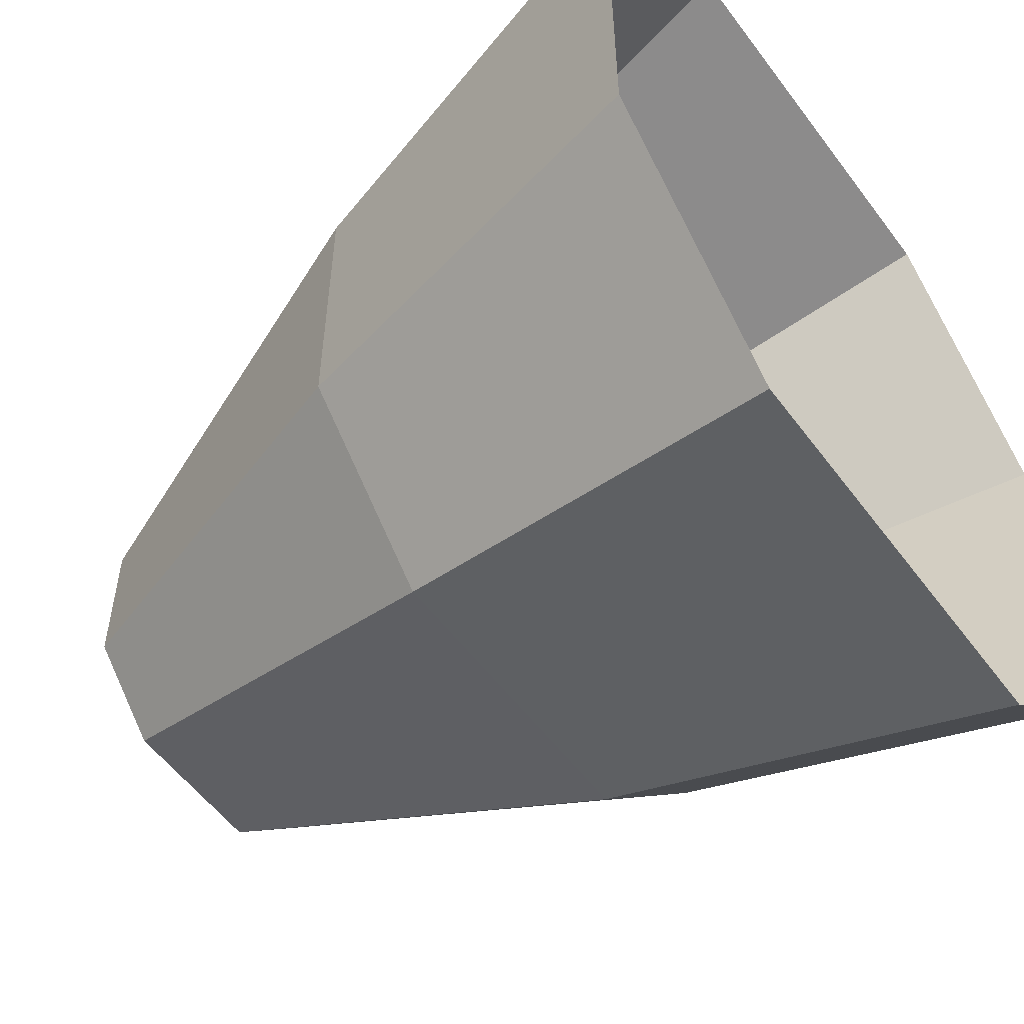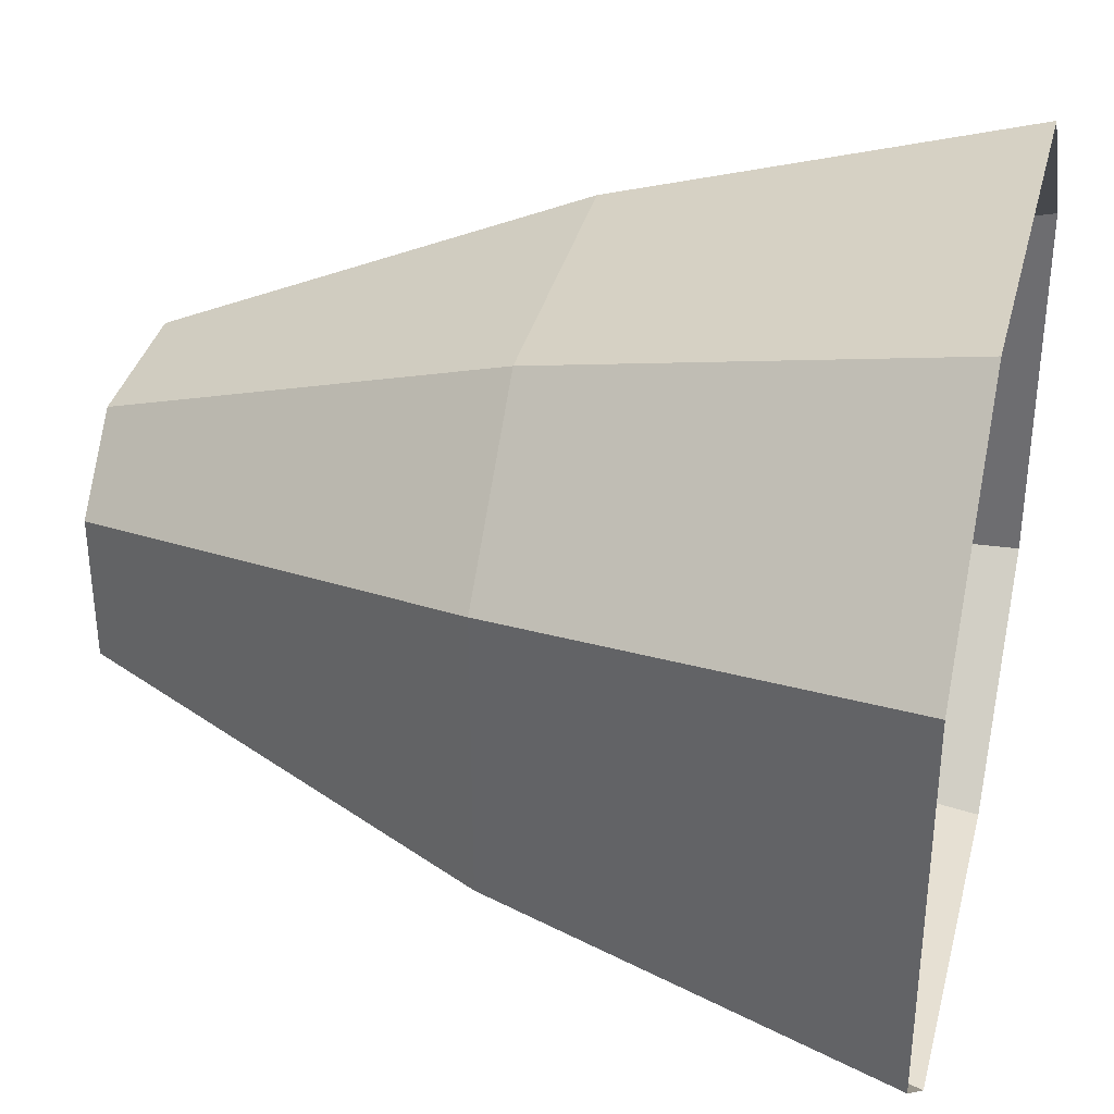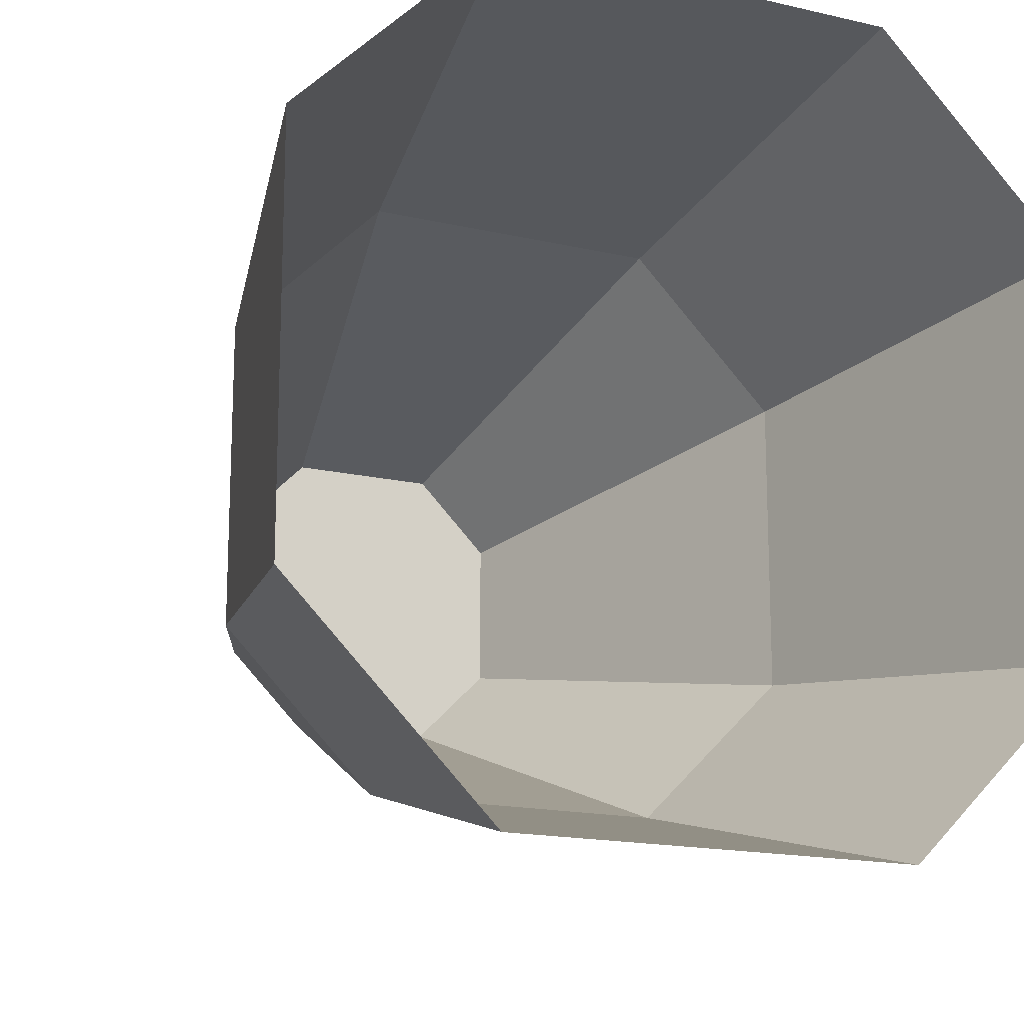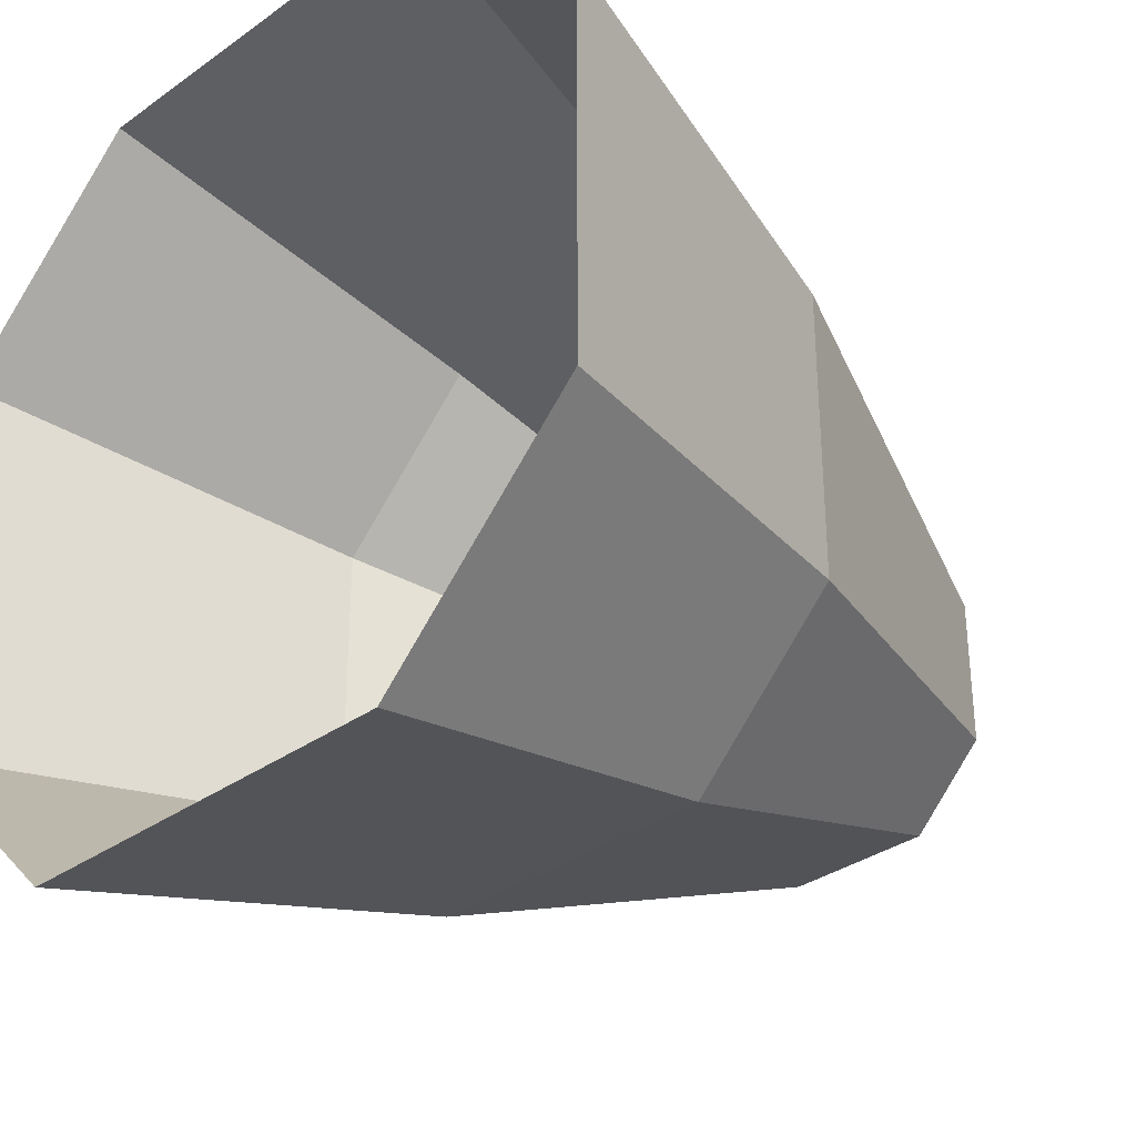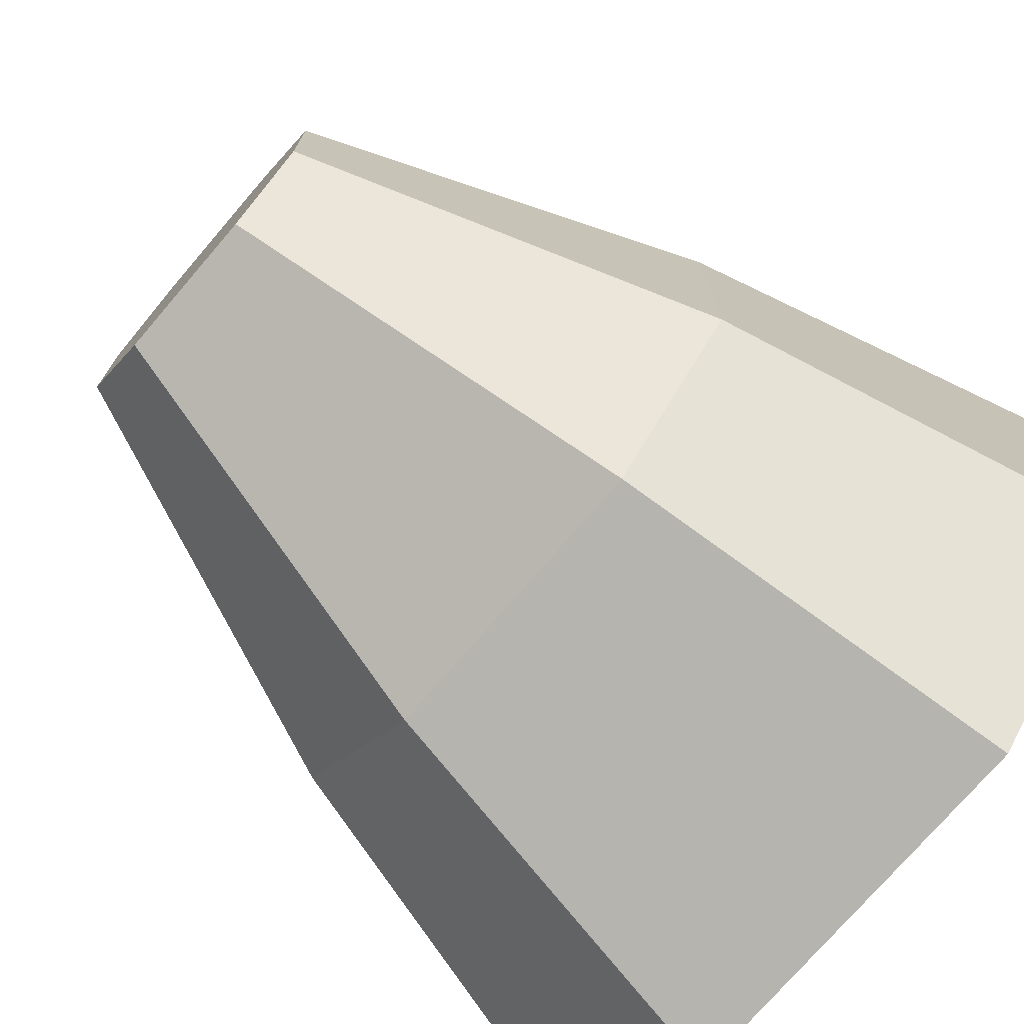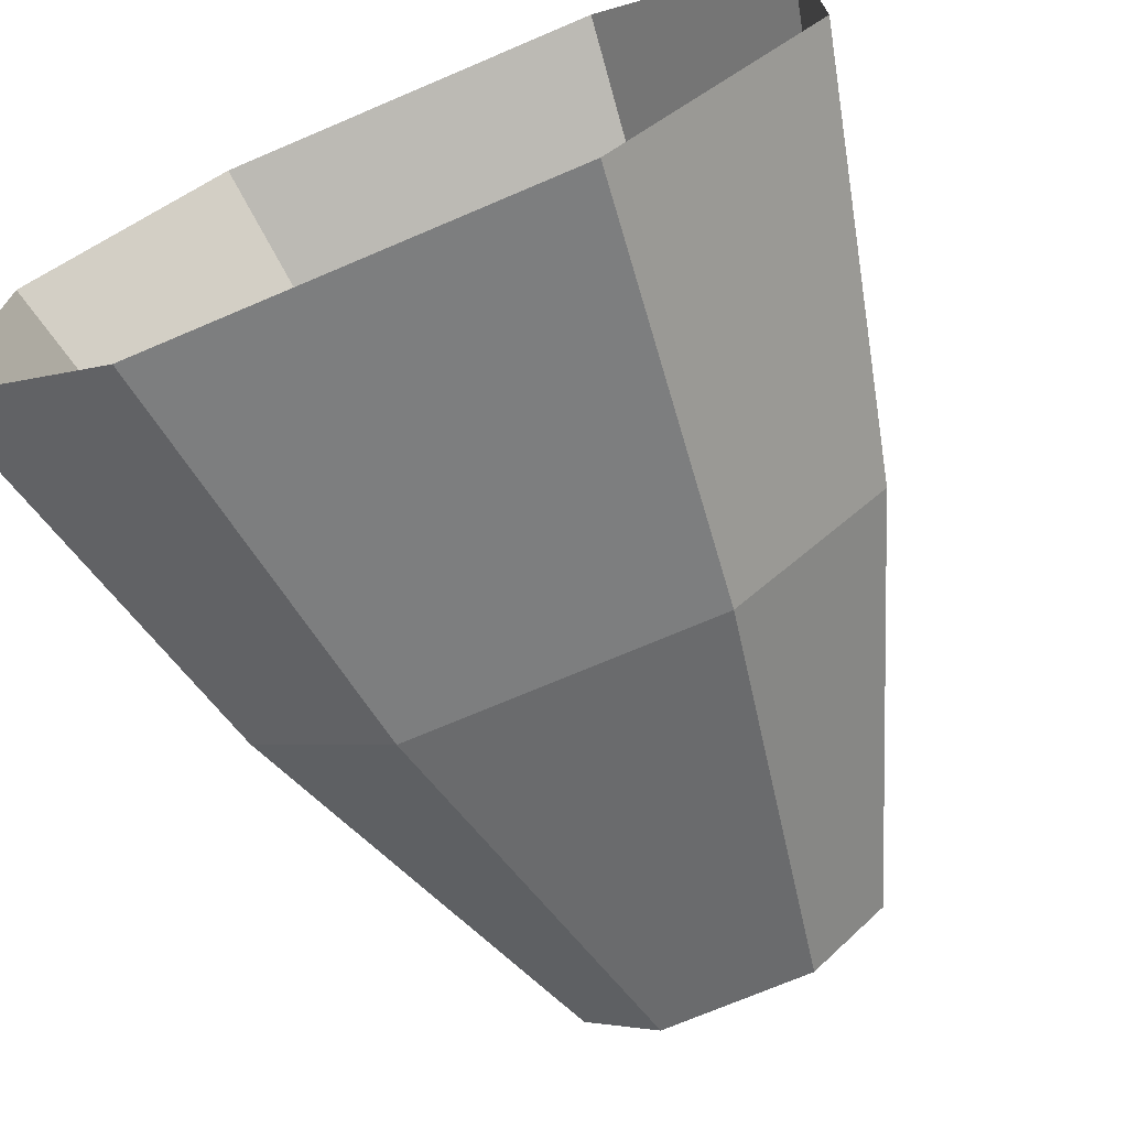
<metadata>
{"format":"obj","ext":"obj","renderer":"f3d","projection":"perspective","resolution":1024,"background":"white","views":[{"elev":-55.3,"azim":-144.0,"up":"+Y"},{"elev":35.9,"azim":-166.0,"up":"+Y"},{"elev":-16.4,"azim":-115.5,"up":"+Z"},{"elev":-33.4,"azim":-45.7,"up":"+Z"},{"elev":-74.5,"azim":139.4,"up":"+Y"},{"elev":-71.9,"azim":-66.9,"up":"+Y"}]}
</metadata>
<code>
o 0.002
v 0 1 0.25
v 0 0 0.25
v 0 1 0.75
v 0 0 0.75
v 0 0.75 1
v 0 0.75 -0
v 0 0.25 -0
v 0 0.25 1
v 0.5 0.3125 0.875
v 0.5 0.3125 0.125
v 0.5 0.6875 0.125
v 0.5 0.6875 0.875
v 0.5 0.125 0.6875
v 0.5 0.875 0.6875
v 0.5 0.125 0.3125
v 0.5 0.875 0.3125
v 1 0.6875 0.4062
v 1 0.3125 0.4062
v 1 0.6875 0.5938
v 1 0.3125 0.5938
v 1 0.5938 0.6875
v 1 0.5938 0.3125
v 1 0.4062 0.3125
v 1 0.4062 0.6875
f 3 5 12 14
f 5 8 9 12
f 4 13 9 8
f 6 11 10 7
f 2 7 10 15
f 2 15 13 4
f 1 3 14 16
f 1 16 11 6
f 13 15 18 20
f 14 12 21 19
f 11 16 17 22
f 12 9 24 21
f 16 14 19 17
f 9 13 20 24
f 15 10 23 18
f 10 11 22 23
f 23 22 17 19 21 24 20 18

</code>
